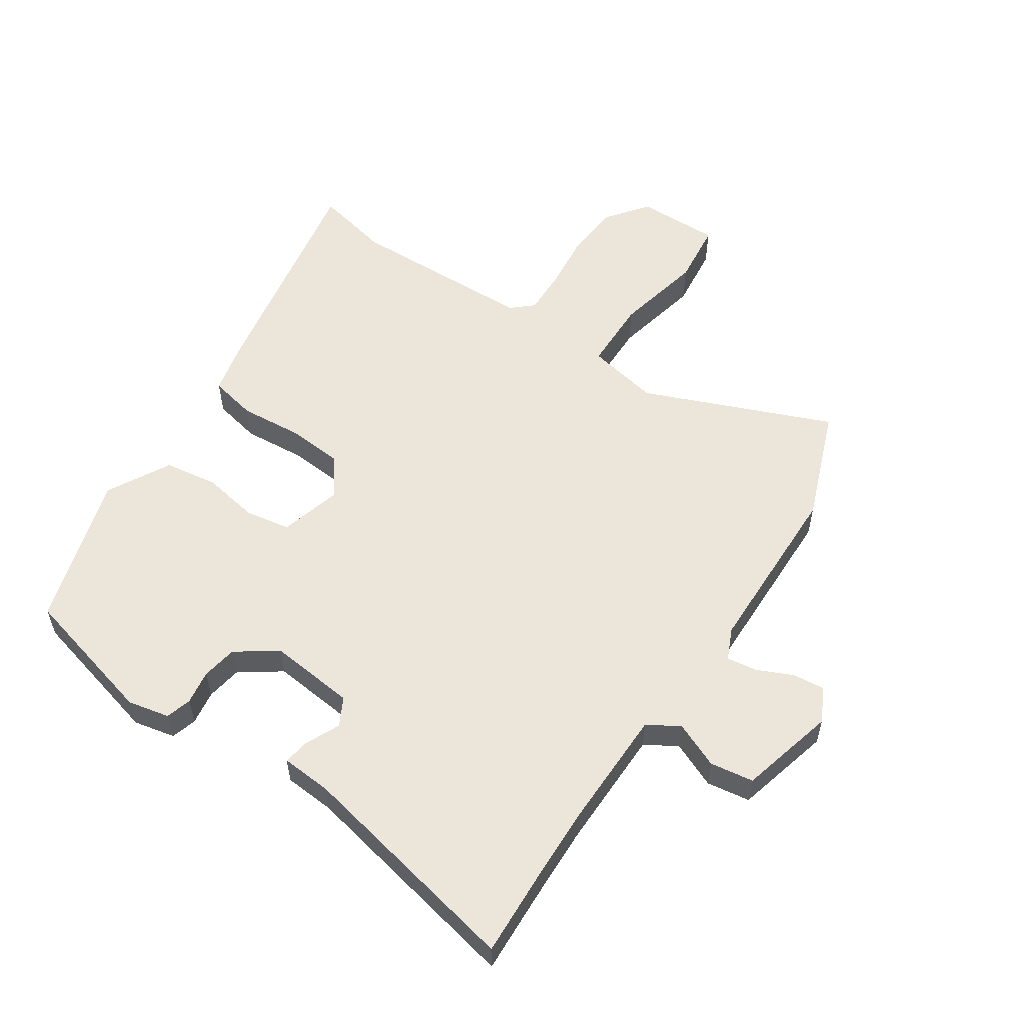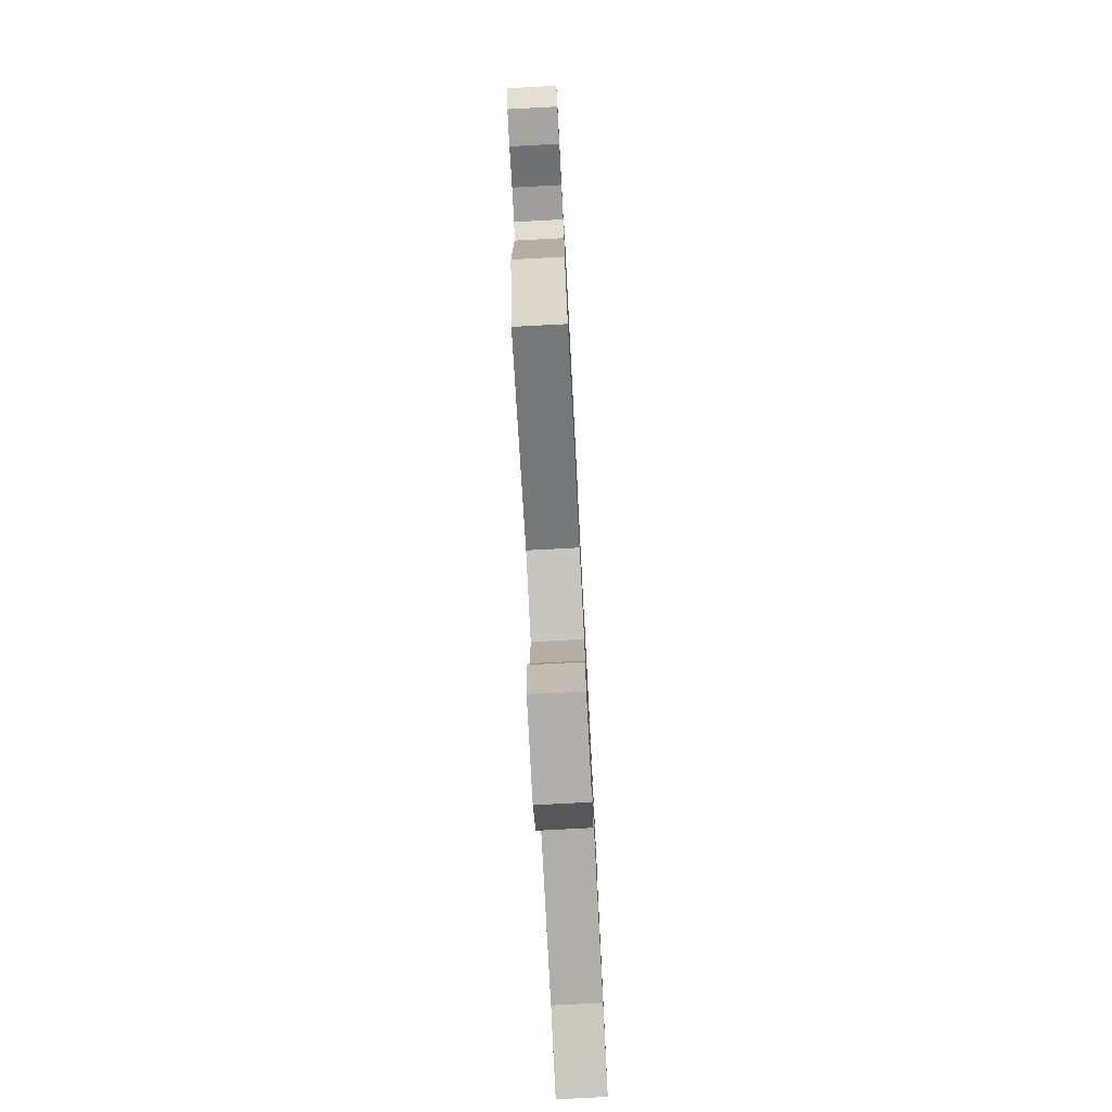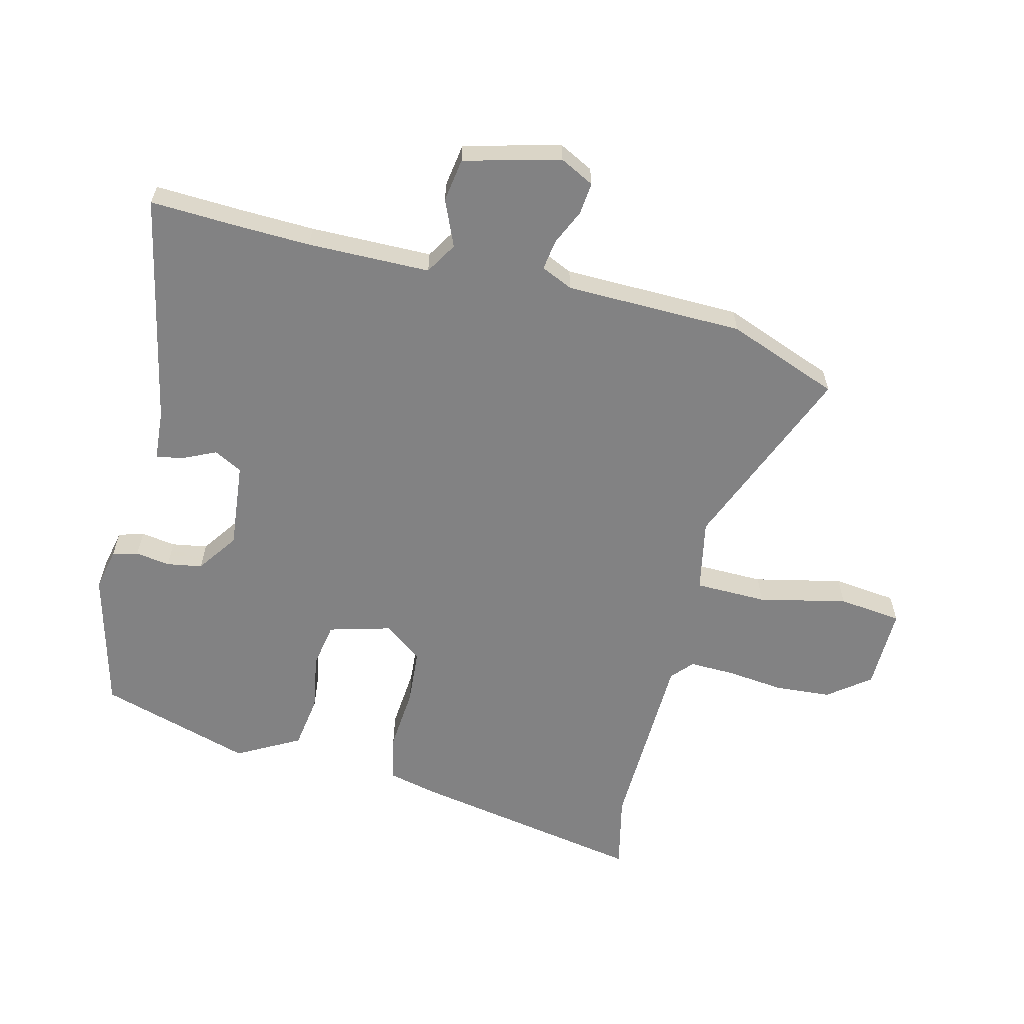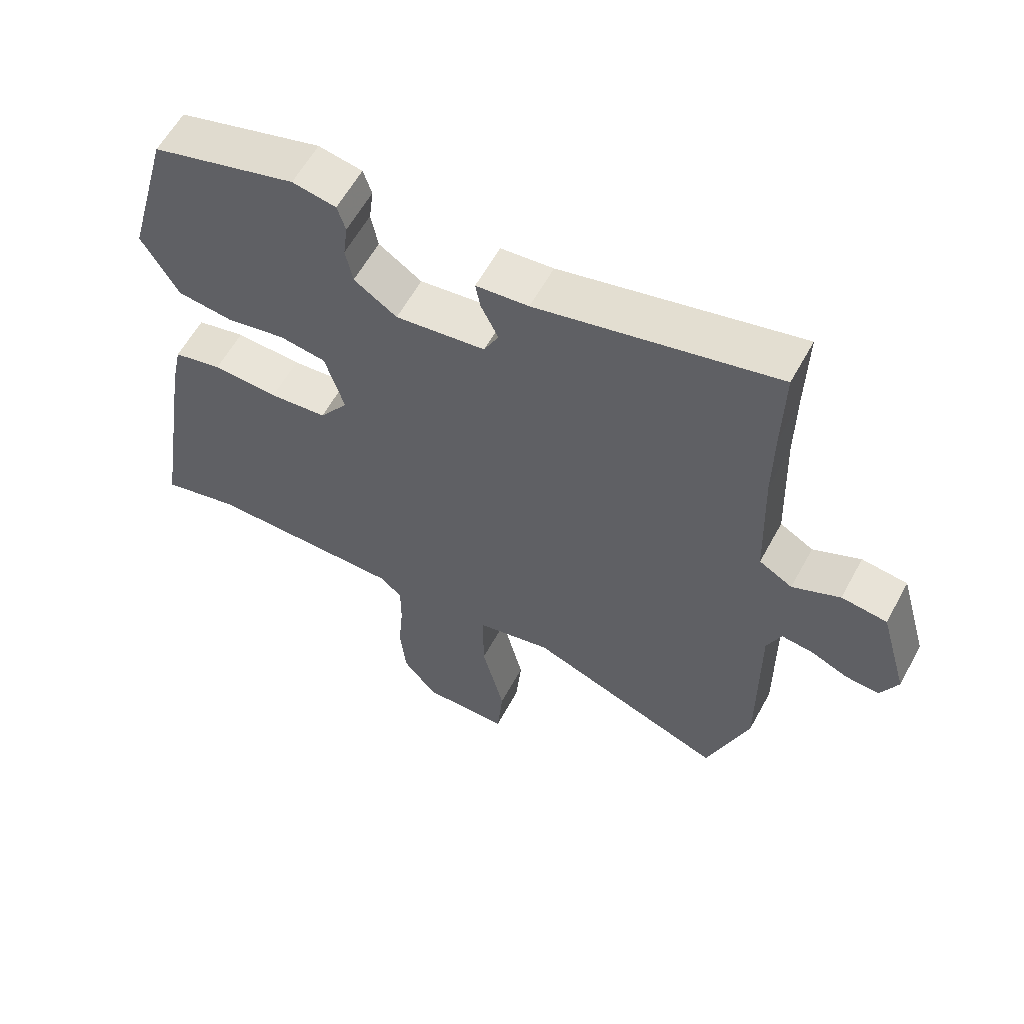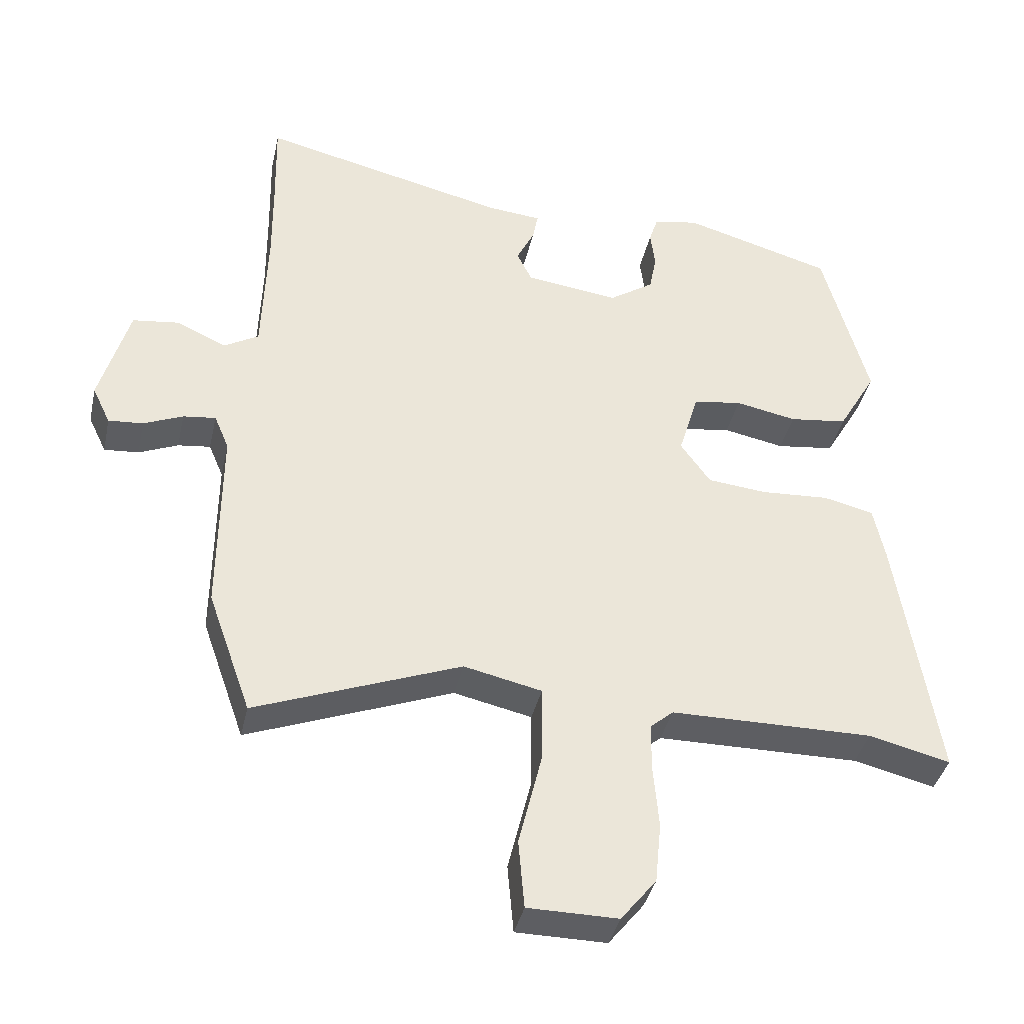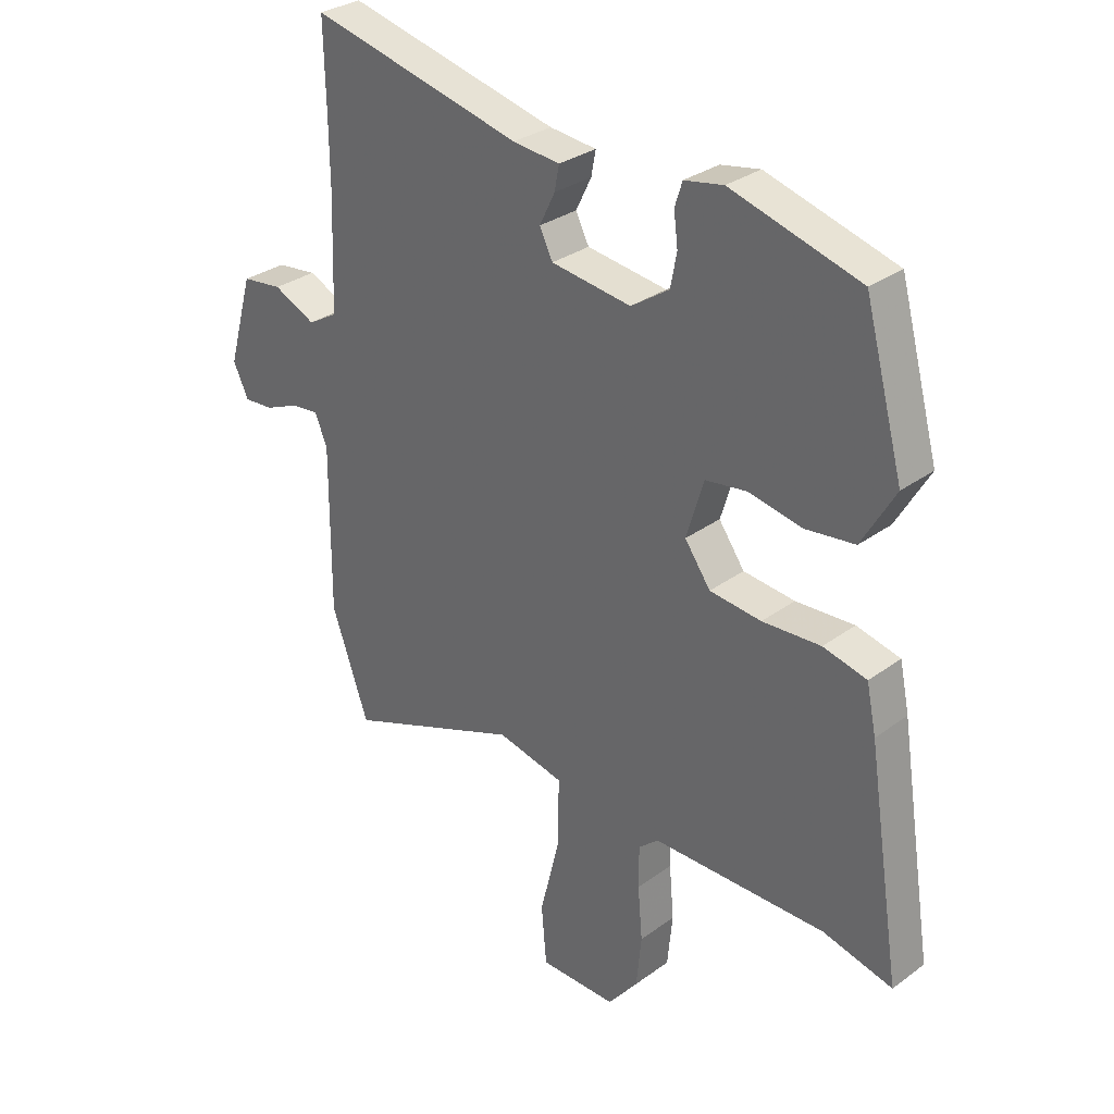
<metadata>
{"format":"obj","ext":"obj","renderer":"f3d","projection":"perspective","resolution":1024,"background":"white","views":[{"elev":56.2,"azim":32.3,"up":"+Y"},{"elev":-77.9,"azim":93.0,"up":"+Z"},{"elev":-60.9,"azim":74.7,"up":"+Y"},{"elev":59.8,"azim":28.5,"up":"+Z"},{"elev":-38.7,"azim":167.6,"up":"+Z"},{"elev":30.7,"azim":-136.3,"up":"+Z"}]}
</metadata>
<code>
v 0.502 0.07 0.591
v 0.499 0.07 0.45
v 0.498 0.07 0.329
v 0.505 0.07 0.131
v 0.557 0.07 0.101
v 0.631 0.07 0.135
v 0.702 0.07 0.126
v 0.746 0.07 -0.029
v 0.719 0.07 -0.085
v 0.667 0.07 -0.081
v 0.608 0.07 -0.056
v 0.559 0.07 -0.05
v 0.537 0.07 -0.102
v 0.539 0.07 -0.39
v 0.474 0.07 -0.573
v 0.166 0.07 -0.455
v 0.049 0.07 -0.481
v 0.05 0.07 -0.597
v 0.085 0.07 -0.739
v 0.076 0.07 -0.842
v -0.059 0.07 -0.843
v -0.112 0.07 -0.777
v -0.121 0.07 -0.686
v -0.113 0.07 -0.593
v -0.113 0.07 -0.52
v -0.148 0.07 -0.49
v -0.452 0.07 -0.488
v -0.574 0.07 -0.518
v -0.514 0.07 -0.136
v -0.497 0.07 -0.055
v -0.421 0.07 -0.037
v -0.319 0.07 -0.043
v -0.229 0.07 -0.034
v -0.184 0.07 0.029
v -0.214 0.07 0.129
v -0.287 0.07 0.14
v -0.379 0.07 0.122
v -0.466 0.07 0.133
v -0.524 0.07 0.233
v -0.456 0.07 0.483
v -0.231 0.07 0.547
v -0.163 0.07 0.534
v -0.15 0.07 0.493
v -0.157 0.07 0.437
v -0.146 0.07 0.38
v -0.079 0.07 0.335
v 0.061 0.07 0.353
v 0.084 0.07 0.399
v 0.057 0.07 0.454
v 0.049 0.07 0.496
v 0.131 0.07 0.504
v 0.502 0 0.591
v 0.499 0 0.45
v 0.498 0 0.329
v 0.505 0 0.131
v 0.557 0 0.101
v 0.631 0 0.135
v 0.702 0 0.126
v 0.746 0 -0.029
v 0.719 0 -0.085
v 0.667 0 -0.081
v 0.608 0 -0.056
v 0.559 0 -0.05
v 0.537 0 -0.102
v 0.539 0 -0.39
v 0.474 0 -0.573
v 0.166 0 -0.455
v 0.049 0 -0.481
v 0.05 0 -0.597
v 0.085 0 -0.739
v 0.076 0 -0.842
v -0.059 0 -0.843
v -0.112 0 -0.777
v -0.121 0 -0.686
v -0.113 0 -0.593
v -0.113 0 -0.52
v -0.148 0 -0.49
v -0.452 0 -0.488
v -0.574 0 -0.518
v -0.514 0 -0.136
v -0.497 0 -0.055
v -0.421 0 -0.037
v -0.319 0 -0.043
v -0.229 0 -0.034
v -0.184 0 0.029
v -0.214 0 0.129
v -0.287 0 0.14
v -0.379 0 0.122
v -0.466 0 0.133
v -0.524 0 0.233
v -0.456 0 0.483
v -0.231 0 0.547
v -0.163 0 0.534
v -0.15 0 0.493
v -0.157 0 0.437
v -0.146 0 0.38
v -0.079 0 0.335
v 0.061 0 0.353
v 0.084 0 0.399
v 0.057 0 0.454
v 0.049 0 0.496
v 0.131 0 0.504
f 48 49 50 51
f 48 51 1 2
f 47 48 2 3
f 46 47 3 4
f 42 43 44
f 41 42 44
f 40 41 44
f 39 40 44
f 38 39 44
f 37 38 44
f 36 37 44
f 35 36 44 45
f 34 35 45 46
f 30 31 32
f 29 30 32
f 28 29 32
f 27 28 32
f 26 27 32 33
f 25 26 33 34
f 22 23 24
f 21 22 24
f 20 21 24
f 19 20 24
f 18 19 24
f 17 18 24 25
f 13 14 15 16
f 12 13 16 17
f 9 10 11
f 8 9 11
f 7 8 11
f 6 7 11
f 5 6 11
f 5 11 12
f 25 34 46
f 17 25 46
f 12 17 46
f 5 12 46
f 4 5 46
f 102 101 100 99
f 53 52 102 99
f 54 53 99 98
f 55 54 98 97
f 95 94 93
f 95 93 92
f 95 92 91
f 95 91 90
f 95 90 89
f 95 89 88
f 95 88 87
f 96 95 87 86
f 97 96 86 85
f 83 82 81
f 83 81 80
f 83 80 79
f 83 79 78
f 84 83 78 77
f 85 84 77 76
f 75 74 73
f 75 73 72
f 75 72 71
f 75 71 70
f 75 70 69
f 76 75 69 68
f 67 66 65 64
f 68 67 64 63
f 62 61 60
f 62 60 59
f 62 59 58
f 62 58 57
f 62 57 56
f 63 62 56
f 97 85 76
f 97 76 68
f 97 68 63
f 97 63 56
f 97 56 55
f 1 52 53 2
f 2 53 54 3
f 3 54 55 4
f 4 55 56 5
f 5 56 57 6
f 6 57 58 7
f 7 58 59 8
f 8 59 60 9
f 9 60 61 10
f 10 61 62 11
f 11 62 63 12
f 12 63 64 13
f 13 64 65 14
f 14 65 66 15
f 15 66 67 16
f 16 67 68 17
f 17 68 69 18
f 18 69 70 19
f 19 70 71 20
f 20 71 72 21
f 21 72 73 22
f 22 73 74 23
f 23 74 75 24
f 24 75 76 25
f 25 76 77 26
f 26 77 78 27
f 27 78 79 28
f 28 79 80 29
f 29 80 81 30
f 30 81 82 31
f 31 82 83 32
f 32 83 84 33
f 33 84 85 34
f 34 85 86 35
f 35 86 87 36
f 36 87 88 37
f 37 88 89 38
f 38 89 90 39
f 39 90 91 40
f 40 91 92 41
f 41 92 93 42
f 42 93 94 43
f 43 94 95 44
f 44 95 96 45
f 45 96 97 46
f 46 97 98 47
f 47 98 99 48
f 48 99 100 49
f 49 100 101 50
f 50 101 102 51
f 51 102 52 1

</code>
